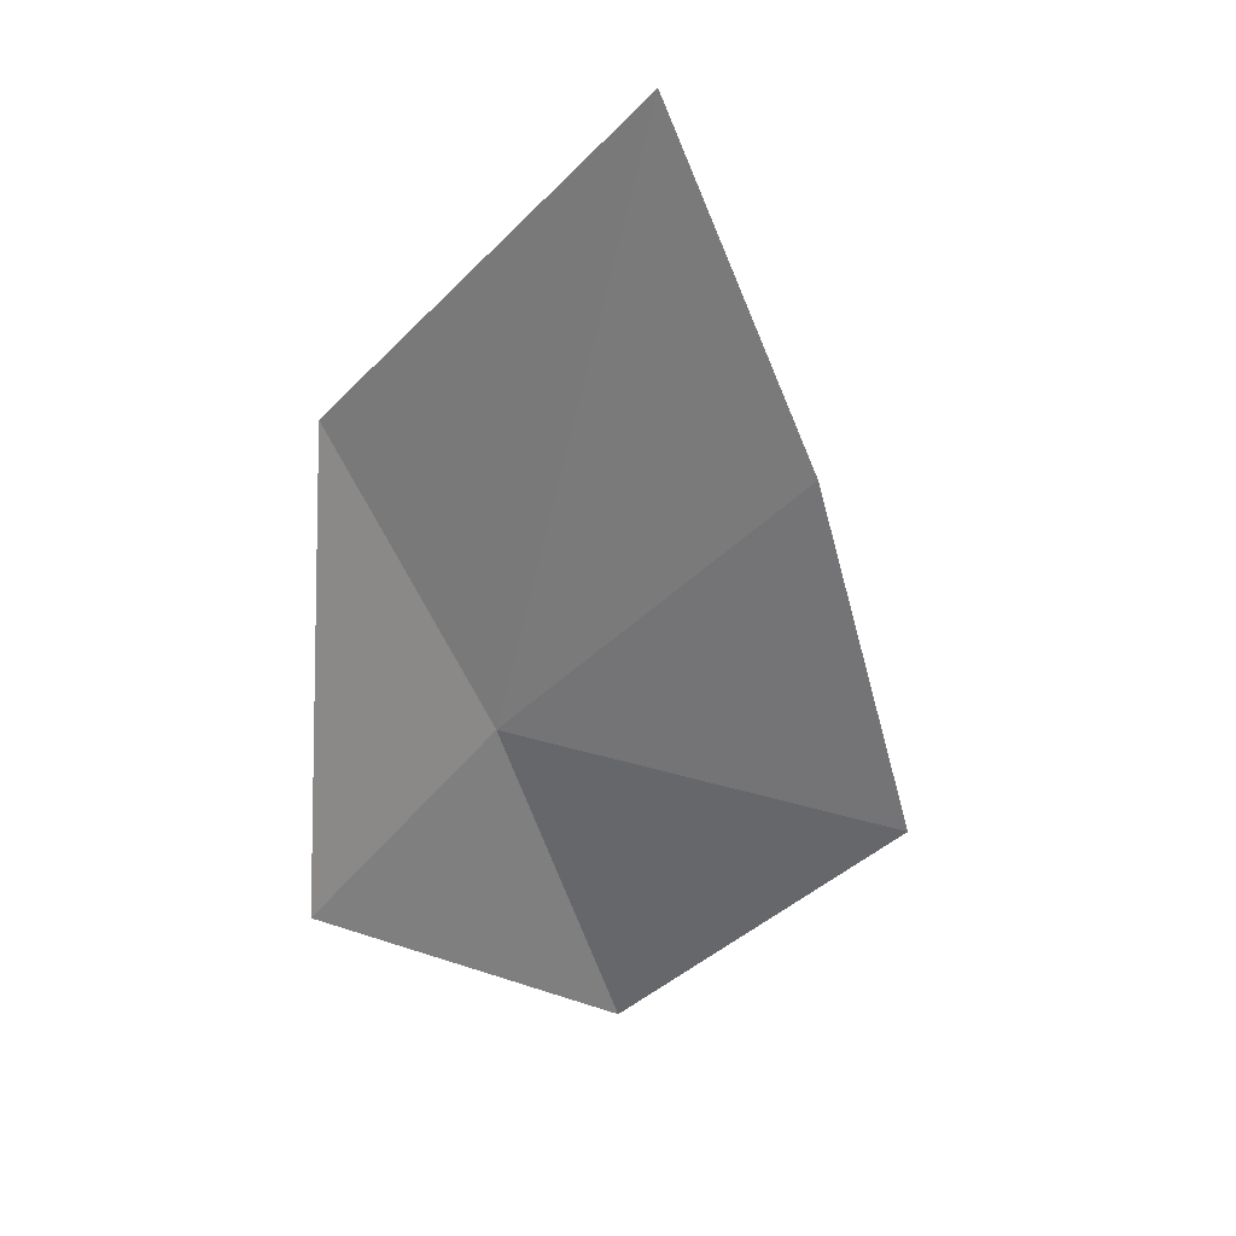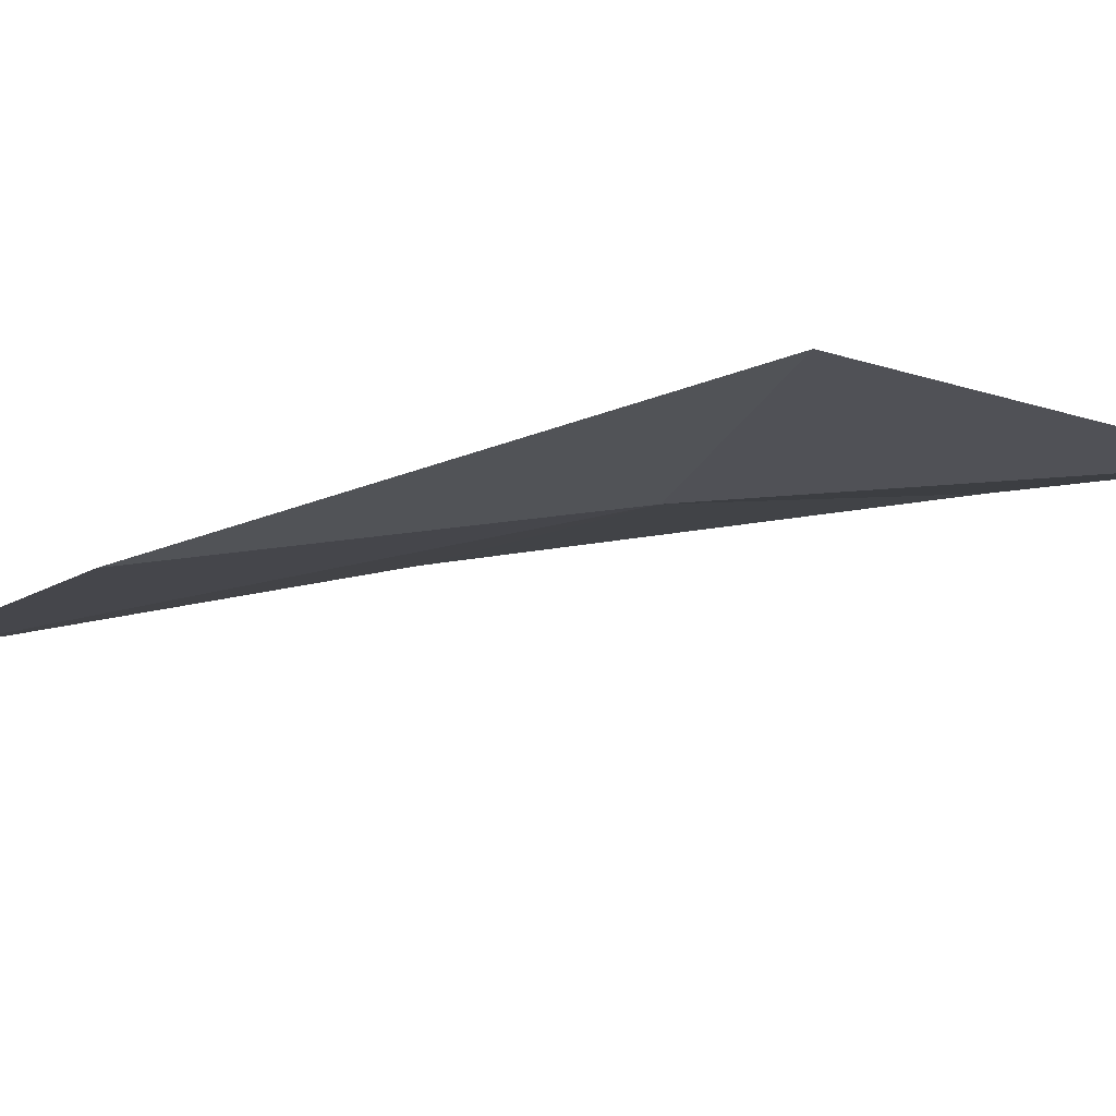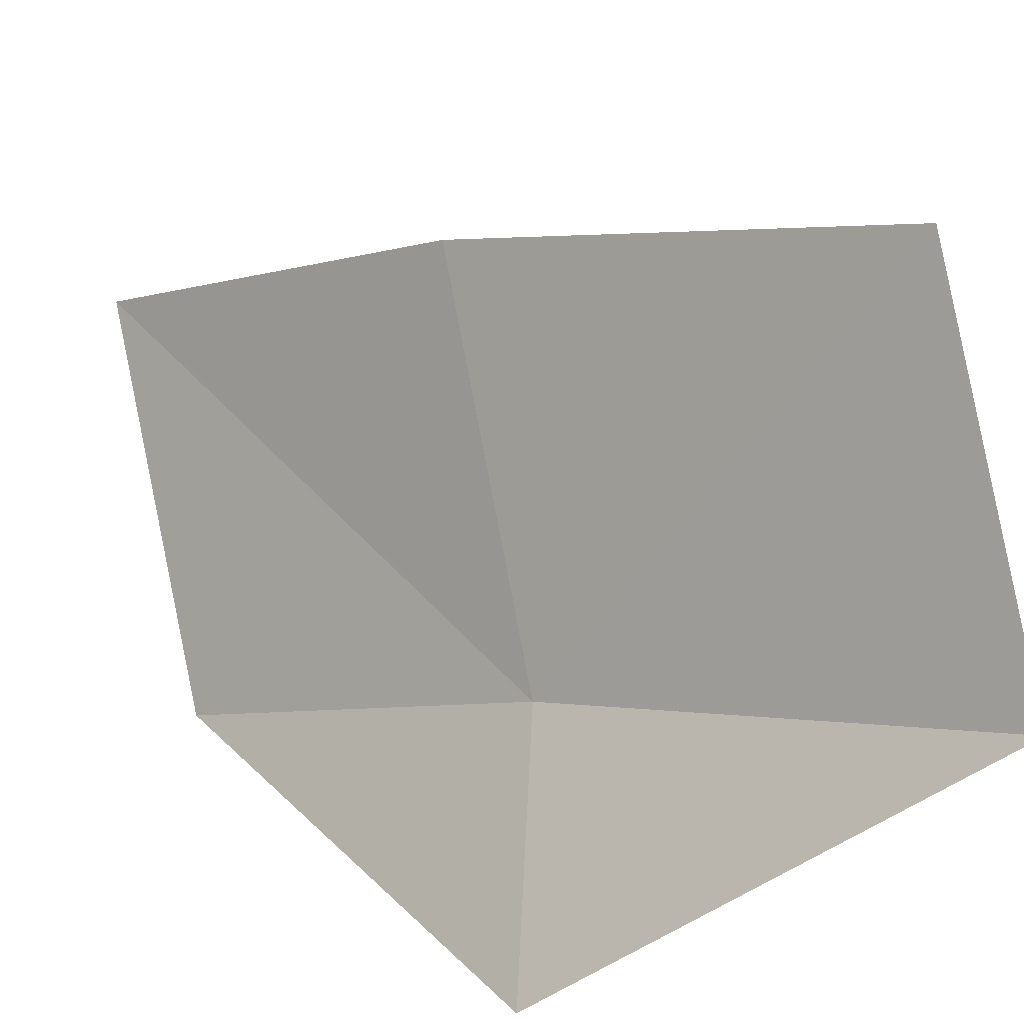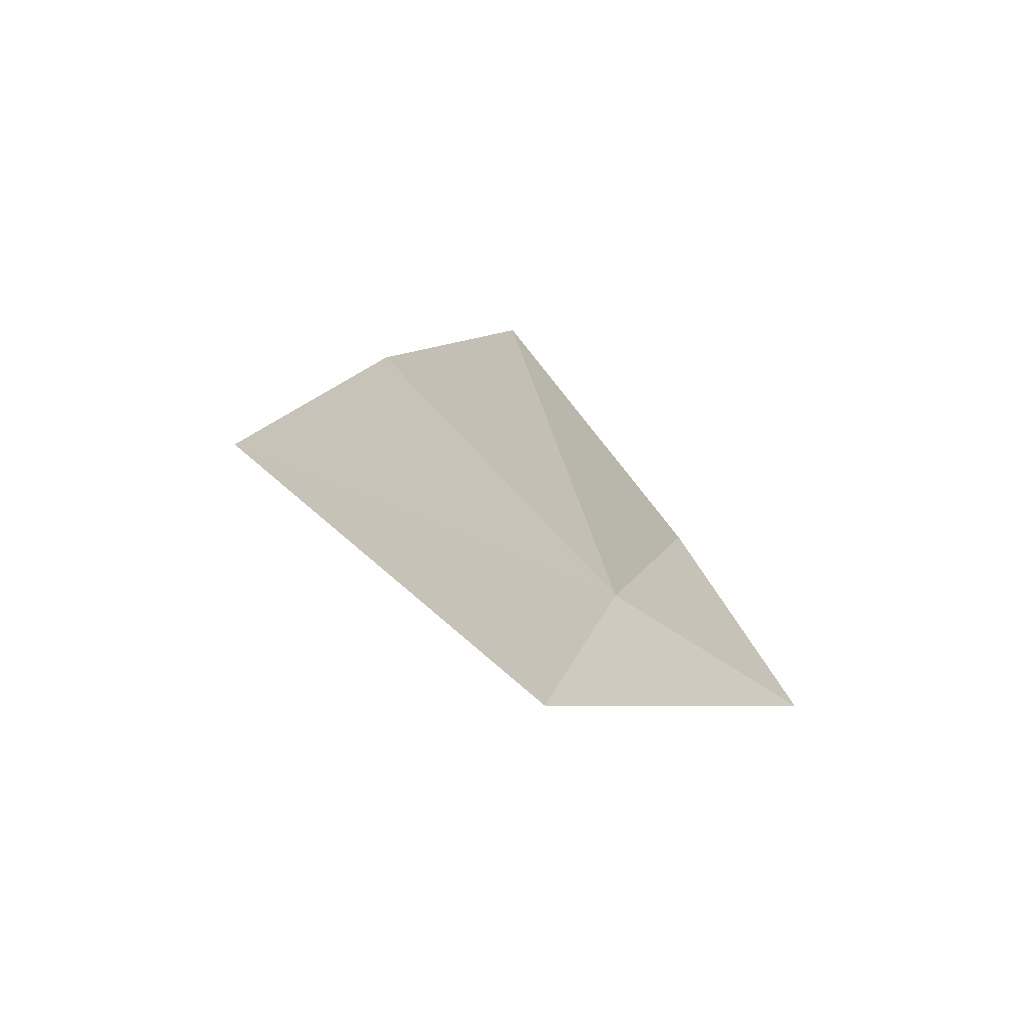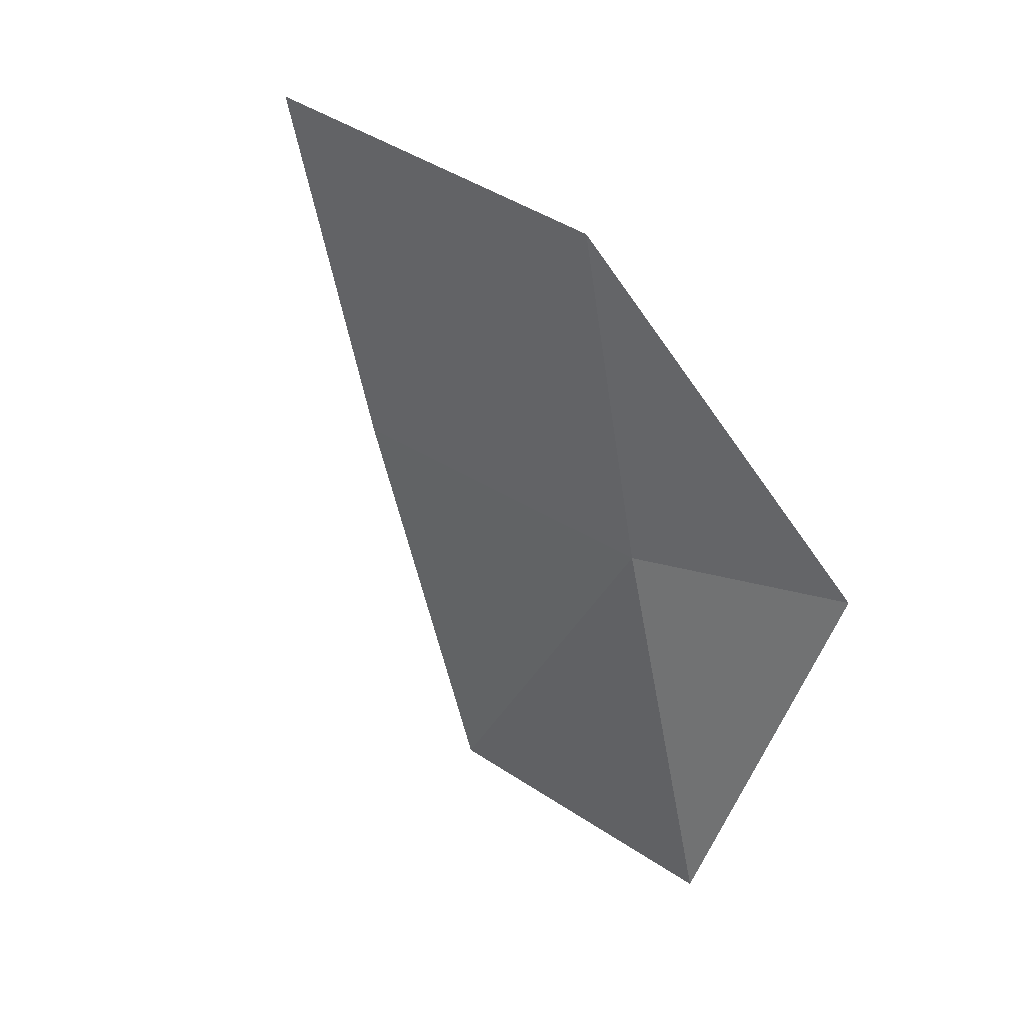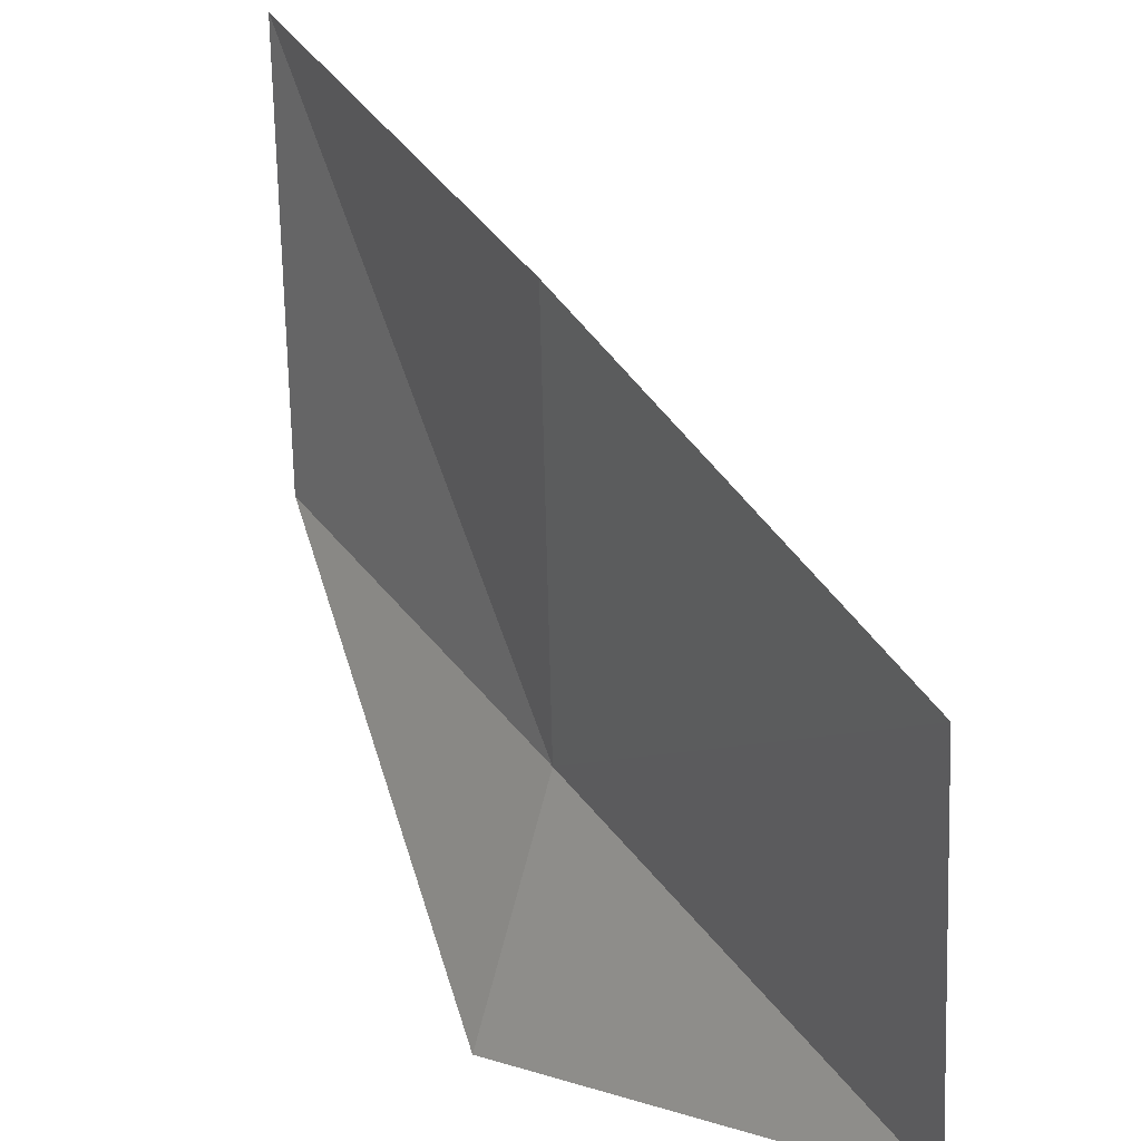
<metadata>
{"format":"obj","ext":"obj","renderer":"f3d","projection":"perspective","resolution":1024,"background":"white","views":[{"elev":62.1,"azim":-93.6,"up":"+Y"},{"elev":-75.8,"azim":-108.7,"up":"+Z"},{"elev":22.8,"azim":-72.3,"up":"+Z"},{"elev":78.9,"azim":162.9,"up":"+Y"},{"elev":5.3,"azim":152.9,"up":"+Y"},{"elev":60.8,"azim":-55.2,"up":"+Z"}]}
</metadata>
<code>
v -640.5 -333.4 -113.5
v -640.8 -334.1 -113.3
v -640.5 -333.9 -112.8
v -640.2 -333.2 -113
v -640.8 -333.5 -113.8
v -640 -332.6 -113.2
v -640.3 -332.9 -113.7
f 1 2 3
f 1 3 4
f 1 5 2
f 1 4 6
f 1 6 7
f 1 7 5

</code>
